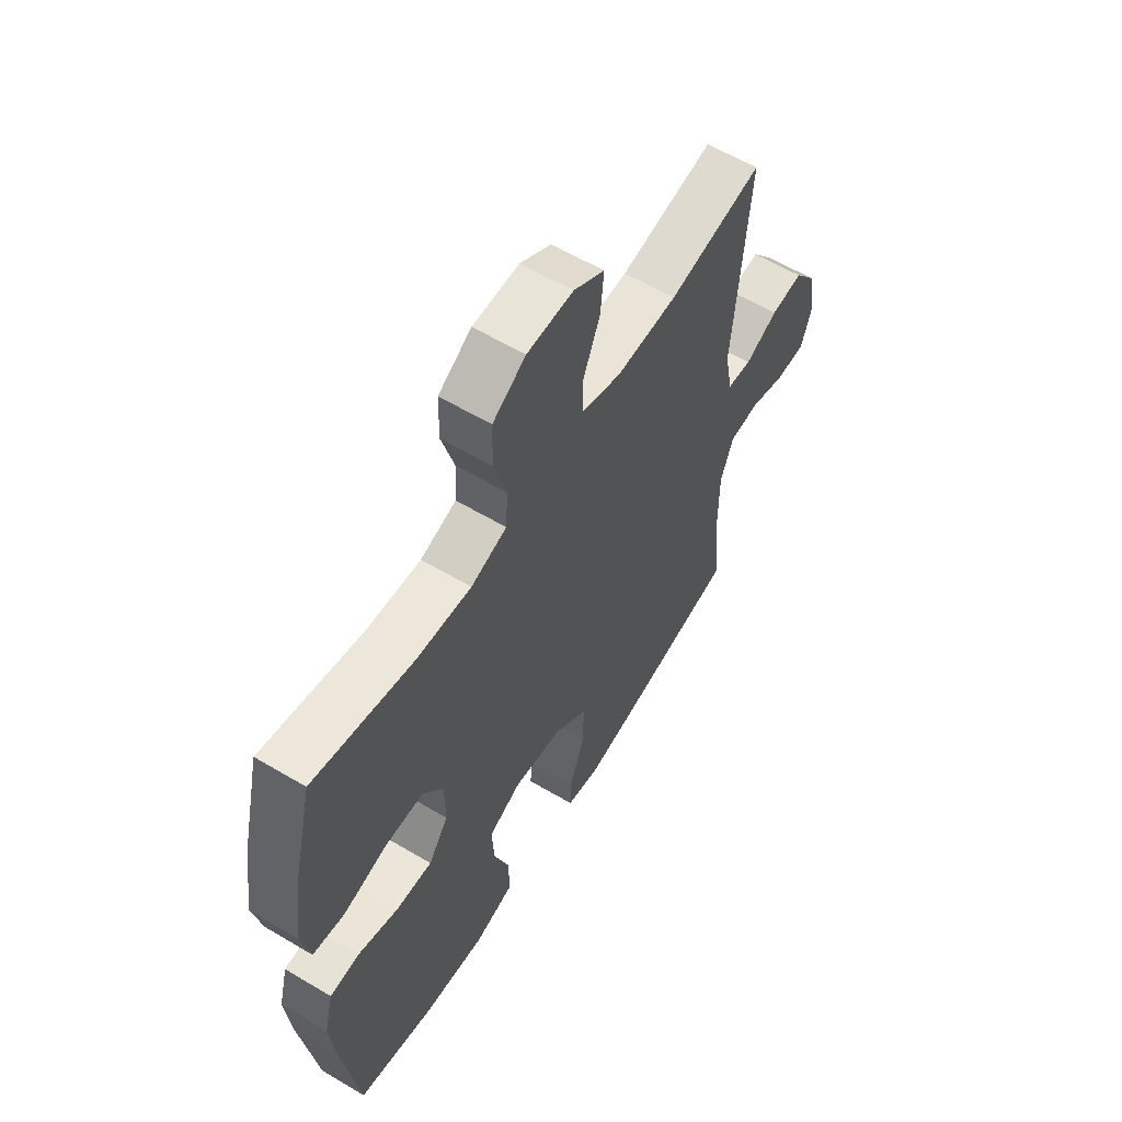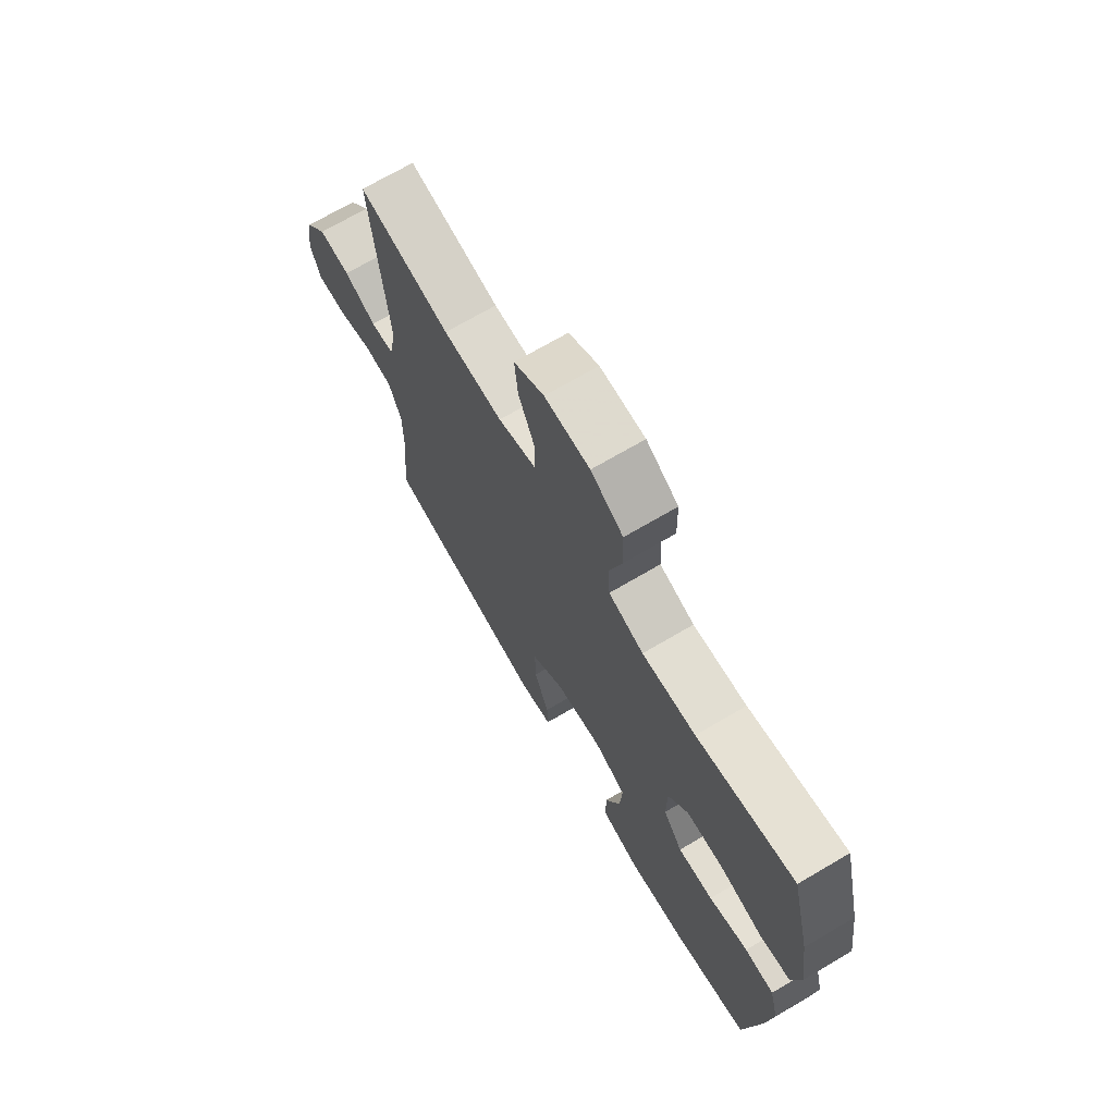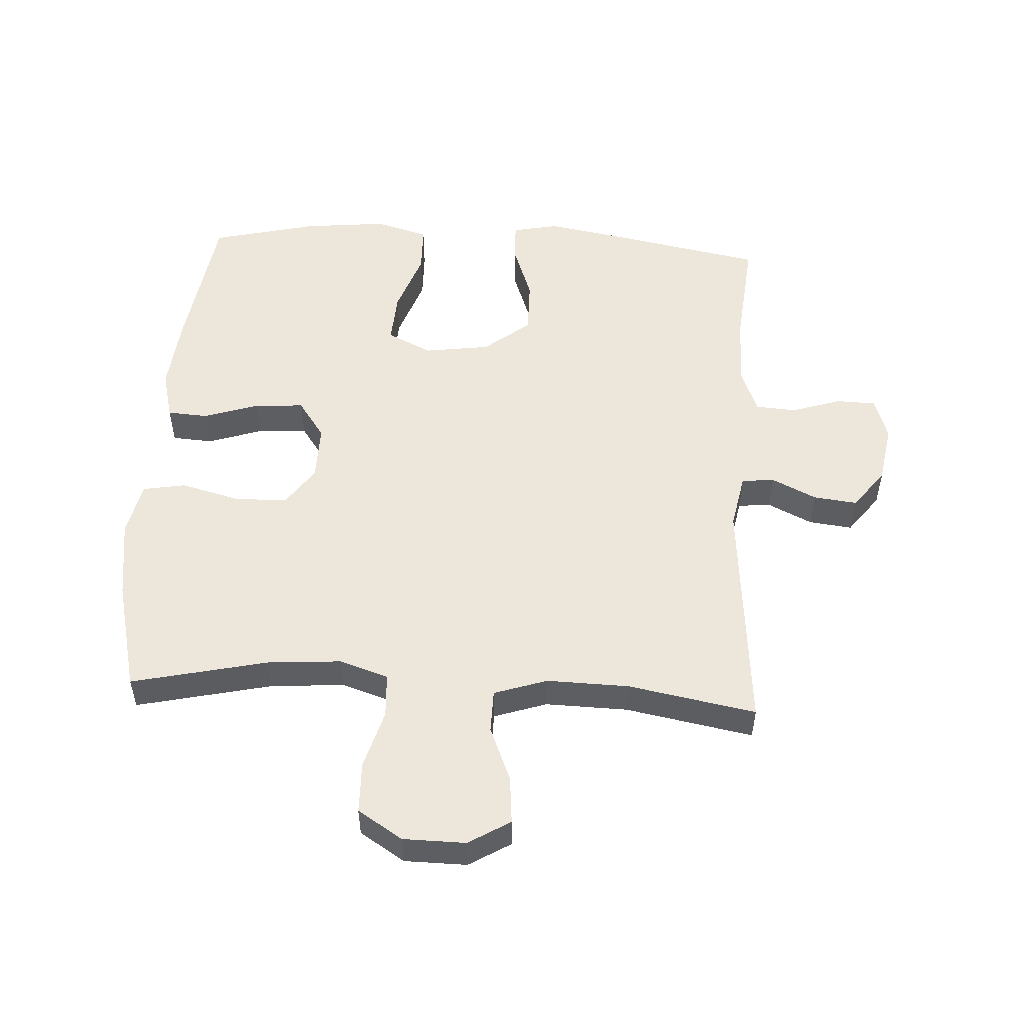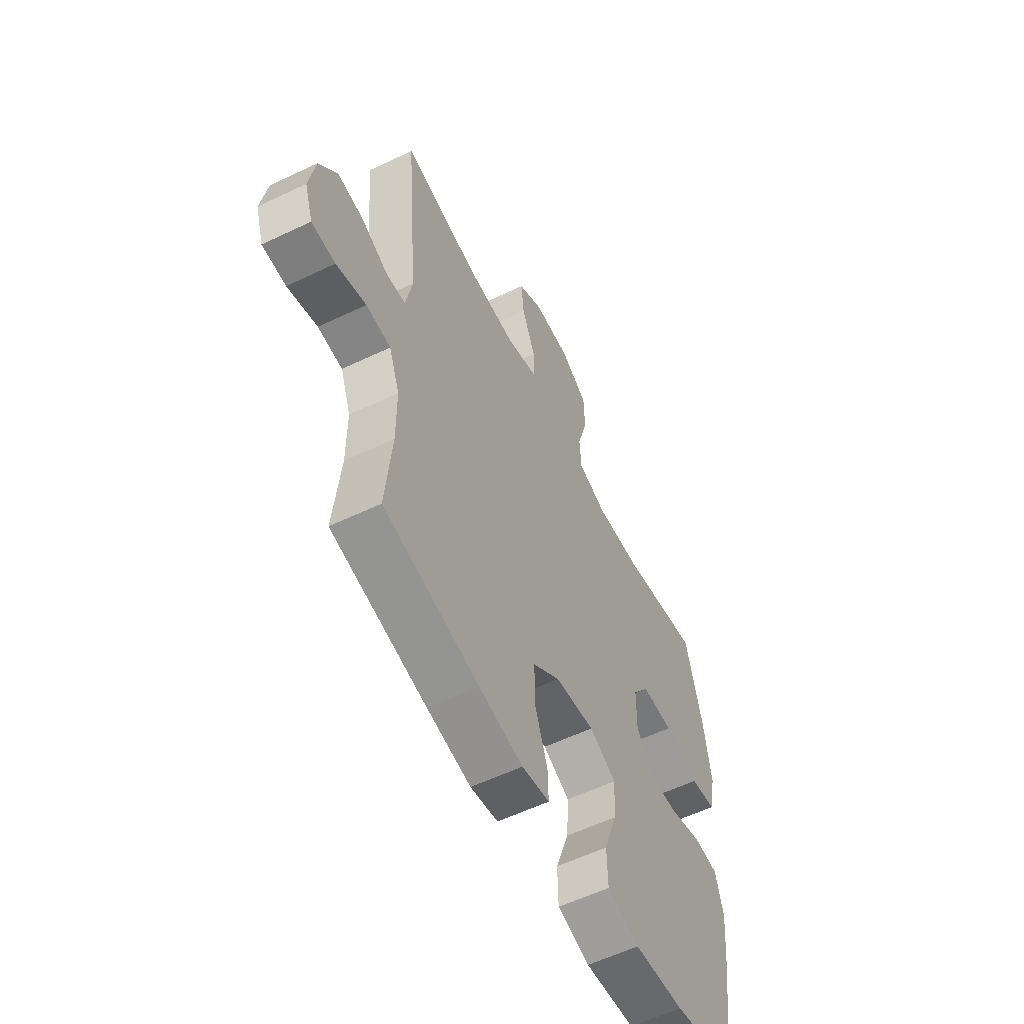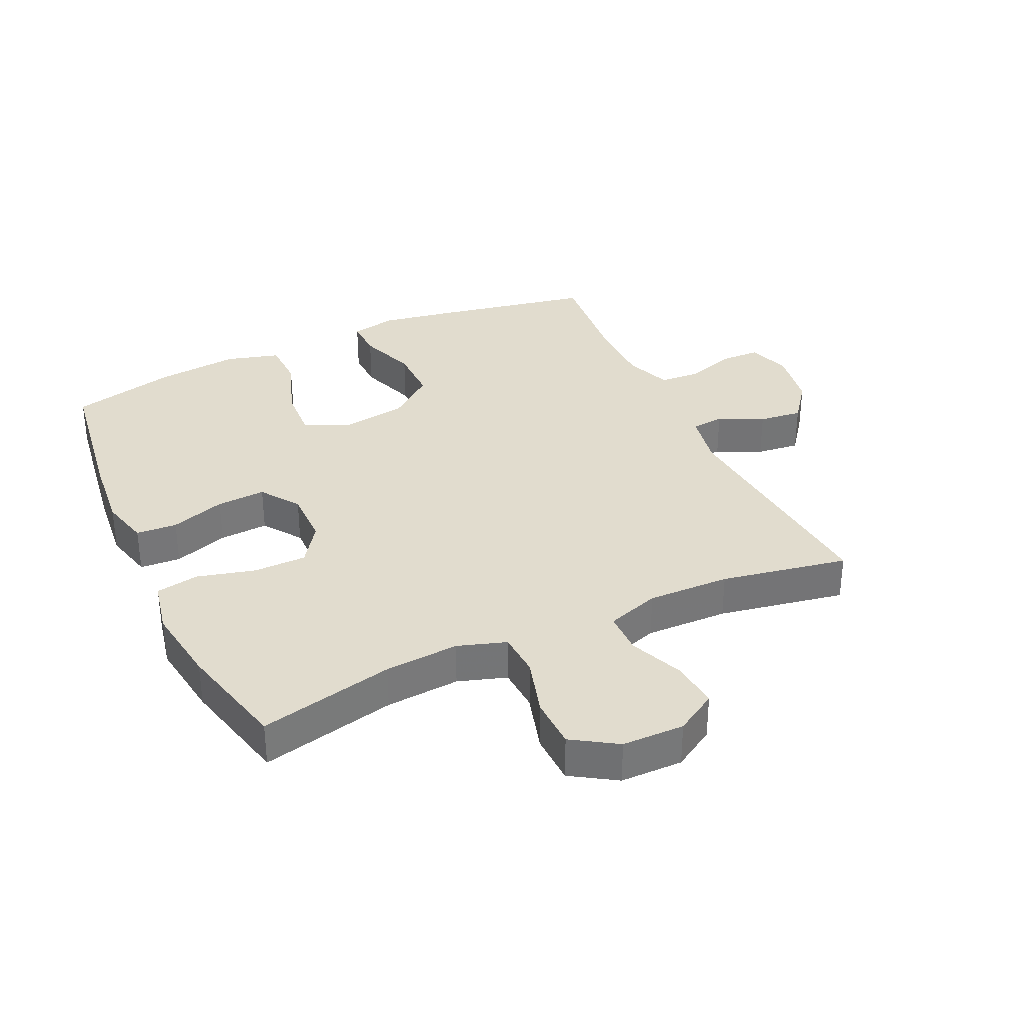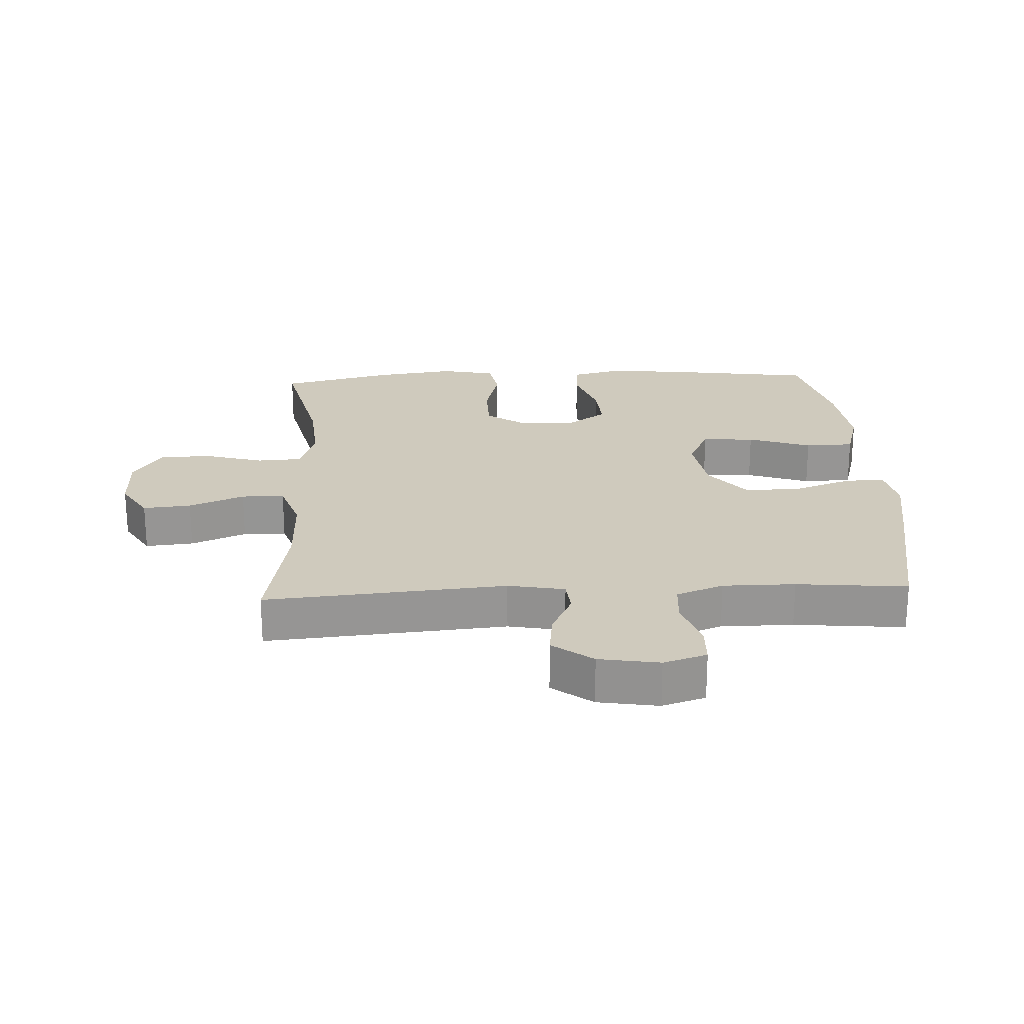
<metadata>
{"format":"obj","ext":"obj","renderer":"f3d","projection":"perspective","resolution":1024,"background":"white","views":[{"elev":59.7,"azim":-58.6,"up":"+Z"},{"elev":70.9,"azim":-120.4,"up":"+Z"},{"elev":52.4,"azim":3.3,"up":"+Y"},{"elev":-58.0,"azim":116.3,"up":"+Z"},{"elev":34.0,"azim":-24.9,"up":"+Y"},{"elev":22.8,"azim":87.2,"up":"+Y"}]}
</metadata>
<code>
v -0.5 0.07 0.5
v -0.285 0.07 0.451
v -0.167 0.07 0.442
v -0.09 0.07 0.467
v -0.086 0.07 0.538
v -0.113 0.07 0.631
v -0.111 0.07 0.713
v -0.04 0.07 0.758
v 0.059 0.07 0.759
v 0.125 0.07 0.719
v 0.118 0.07 0.643
v 0.082 0.07 0.556
v 0.083 0.07 0.488
v 0.167 0.07 0.46
v 0.298 0.07 0.463
v 0.5 0.07 0.5
v 0.467 0.07 0.121
v 0.484 0.07 0.032
v 0.536 0.07 0.027
v 0.607 0.07 0.061
v 0.676 0.07 0.069
v 0.724 0.07 0.006
v 0.74 0.07 -0.089
v 0.718 0.07 -0.157
v 0.655 0.07 -0.159
v 0.576 0.07 -0.133
v 0.511 0.07 -0.138
v 0.483 0.07 -0.212
v 0.483 0.07 -0.326
v 0.5 0.07 -0.5
v 0.248 0.07 -0.548
v 0.132 0.07 -0.568
v 0.059 0.07 -0.553
v 0.061 0.07 -0.49
v 0.094 0.07 -0.398
v 0.095 0.07 -0.31
v 0.022 0.07 -0.252
v -0.082 0.07 -0.237
v -0.153 0.07 -0.271
v -0.148 0.07 -0.354
v -0.113 0.07 -0.454
v -0.115 0.07 -0.531
v -0.2 0.07 -0.555
v -0.333 0.07 -0.541
v -0.5 0.07 -0.5
v -0.534 0.07 -0.264
v -0.546 0.07 -0.143
v -0.526 0.07 -0.064
v -0.461 0.07 -0.06
v -0.374 0.07 -0.089
v -0.296 0.07 -0.094
v -0.253 0.07 -0.033
v -0.254 0.07 0.057
v -0.298 0.07 0.12
v -0.382 0.07 0.121
v -0.475 0.07 0.097
v -0.543 0.07 0.109
v -0.561 0.07 0.196
v -0.543 0.07 0.323
v -0.5 0 0.5
v -0.285 0 0.451
v -0.167 0 0.442
v -0.09 0 0.467
v -0.086 0 0.538
v -0.113 0 0.631
v -0.111 0 0.713
v -0.04 0 0.758
v 0.059 0 0.759
v 0.125 0 0.719
v 0.118 0 0.643
v 0.082 0 0.556
v 0.083 0 0.488
v 0.167 0 0.46
v 0.298 0 0.463
v 0.5 0 0.5
v 0.467 0 0.121
v 0.484 0 0.032
v 0.536 0 0.027
v 0.607 0 0.061
v 0.676 0 0.069
v 0.724 0 0.006
v 0.74 0 -0.089
v 0.718 0 -0.157
v 0.655 0 -0.159
v 0.576 0 -0.133
v 0.511 0 -0.138
v 0.483 0 -0.212
v 0.483 0 -0.326
v 0.5 0 -0.5
v 0.248 0 -0.548
v 0.132 0 -0.568
v 0.059 0 -0.553
v 0.061 0 -0.49
v 0.094 0 -0.398
v 0.095 0 -0.31
v 0.022 0 -0.252
v -0.082 0 -0.237
v -0.153 0 -0.271
v -0.148 0 -0.354
v -0.113 0 -0.454
v -0.115 0 -0.531
v -0.2 0 -0.555
v -0.333 0 -0.541
v -0.5 0 -0.5
v -0.534 0 -0.264
v -0.546 0 -0.143
v -0.526 0 -0.064
v -0.461 0 -0.06
v -0.374 0 -0.089
v -0.296 0 -0.094
v -0.253 0 -0.033
v -0.254 0 0.057
v -0.298 0 0.12
v -0.382 0 0.121
v -0.475 0 0.097
v -0.543 0 0.109
v -0.561 0 0.196
v -0.543 0 0.323
f 58 59 1 2
f 55 56 57 58
f 54 55 58 2
f 53 54 2 3
f 52 53 3 4
f 47 48 49 50
f 47 50 51
f 46 47 51
f 45 46 51
f 44 45 51 52
f 40 41 42 43
f 39 40 43 44
f 32 33 34 35
f 32 35 36
f 29 30 31 32
f 28 29 32 36
f 27 28 36 37
f 23 24 25 26
f 23 26 27
f 22 23 27
f 19 20 21 22
f 18 19 22 27
f 17 18 27 37
f 15 16 17 37
f 9 10 11 12
f 9 12 13
f 8 9 13
f 5 6 7 8
f 4 5 8 13
f 39 44 52 4
f 14 15 37 38
f 14 38 39
f 4 13 14 39
f 61 60 118 117
f 117 116 115 114
f 61 117 114 113
f 62 61 113 112
f 63 62 112 111
f 109 108 107 106
f 110 109 106
f 110 106 105
f 110 105 104
f 111 110 104 103
f 102 101 100 99
f 103 102 99 98
f 94 93 92 91
f 95 94 91
f 91 90 89 88
f 95 91 88 87
f 96 95 87 86
f 85 84 83 82
f 86 85 82
f 86 82 81
f 81 80 79 78
f 86 81 78 77
f 96 86 77 76
f 96 76 75 74
f 71 70 69 68
f 72 71 68
f 72 68 67
f 67 66 65 64
f 72 67 64 63
f 63 111 103 98
f 97 96 74 73
f 98 97 73
f 98 73 72 63
f 1 60 61 2
f 2 61 62 3
f 3 62 63 4
f 4 63 64 5
f 5 64 65 6
f 6 65 66 7
f 7 66 67 8
f 8 67 68 9
f 9 68 69 10
f 10 69 70 11
f 11 70 71 12
f 12 71 72 13
f 13 72 73 14
f 14 73 74 15
f 15 74 75 16
f 16 75 76 17
f 17 76 77 18
f 18 77 78 19
f 19 78 79 20
f 20 79 80 21
f 21 80 81 22
f 22 81 82 23
f 23 82 83 24
f 24 83 84 25
f 25 84 85 26
f 26 85 86 27
f 27 86 87 28
f 28 87 88 29
f 29 88 89 30
f 30 89 90 31
f 31 90 91 32
f 32 91 92 33
f 33 92 93 34
f 34 93 94 35
f 35 94 95 36
f 36 95 96 37
f 37 96 97 38
f 38 97 98 39
f 39 98 99 40
f 40 99 100 41
f 41 100 101 42
f 42 101 102 43
f 43 102 103 44
f 44 103 104 45
f 45 104 105 46
f 46 105 106 47
f 47 106 107 48
f 48 107 108 49
f 49 108 109 50
f 50 109 110 51
f 51 110 111 52
f 52 111 112 53
f 53 112 113 54
f 54 113 114 55
f 55 114 115 56
f 56 115 116 57
f 57 116 117 58
f 58 117 118 59
f 59 118 60 1

</code>
